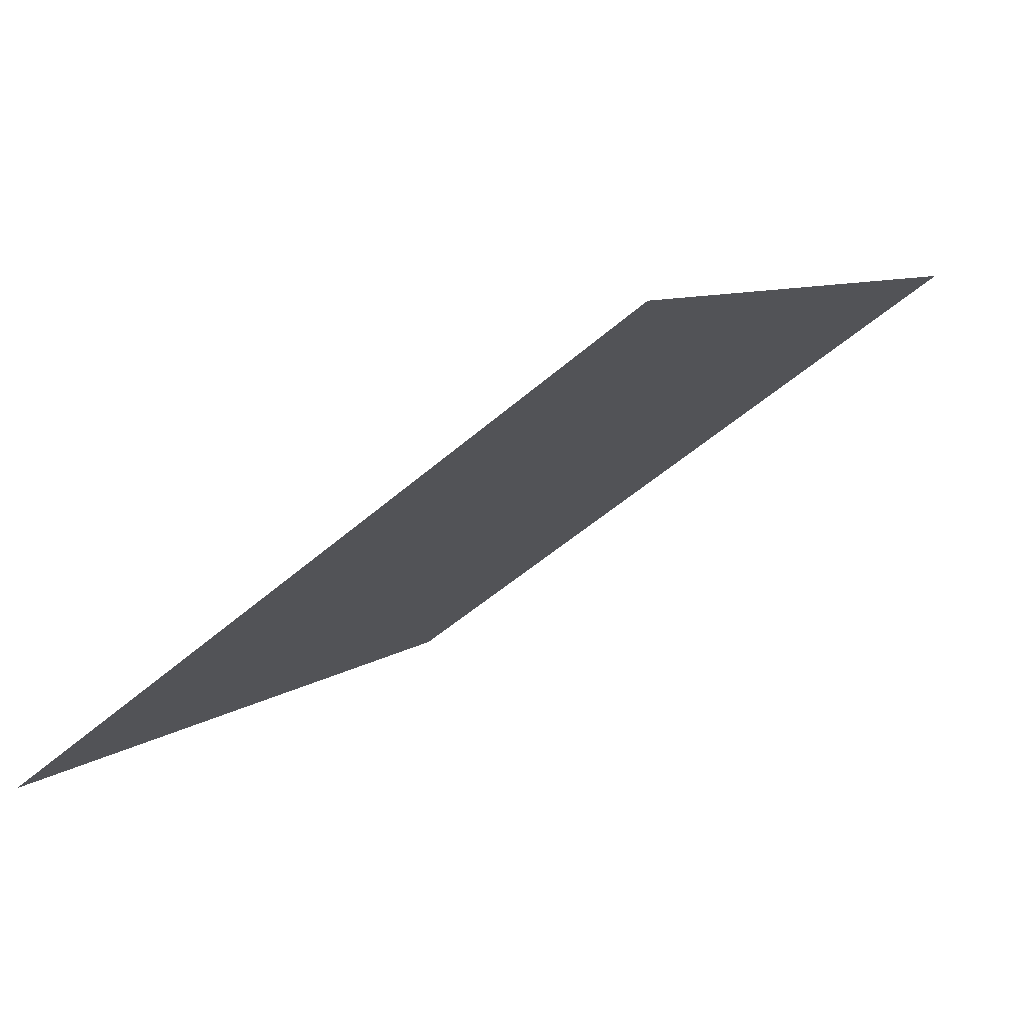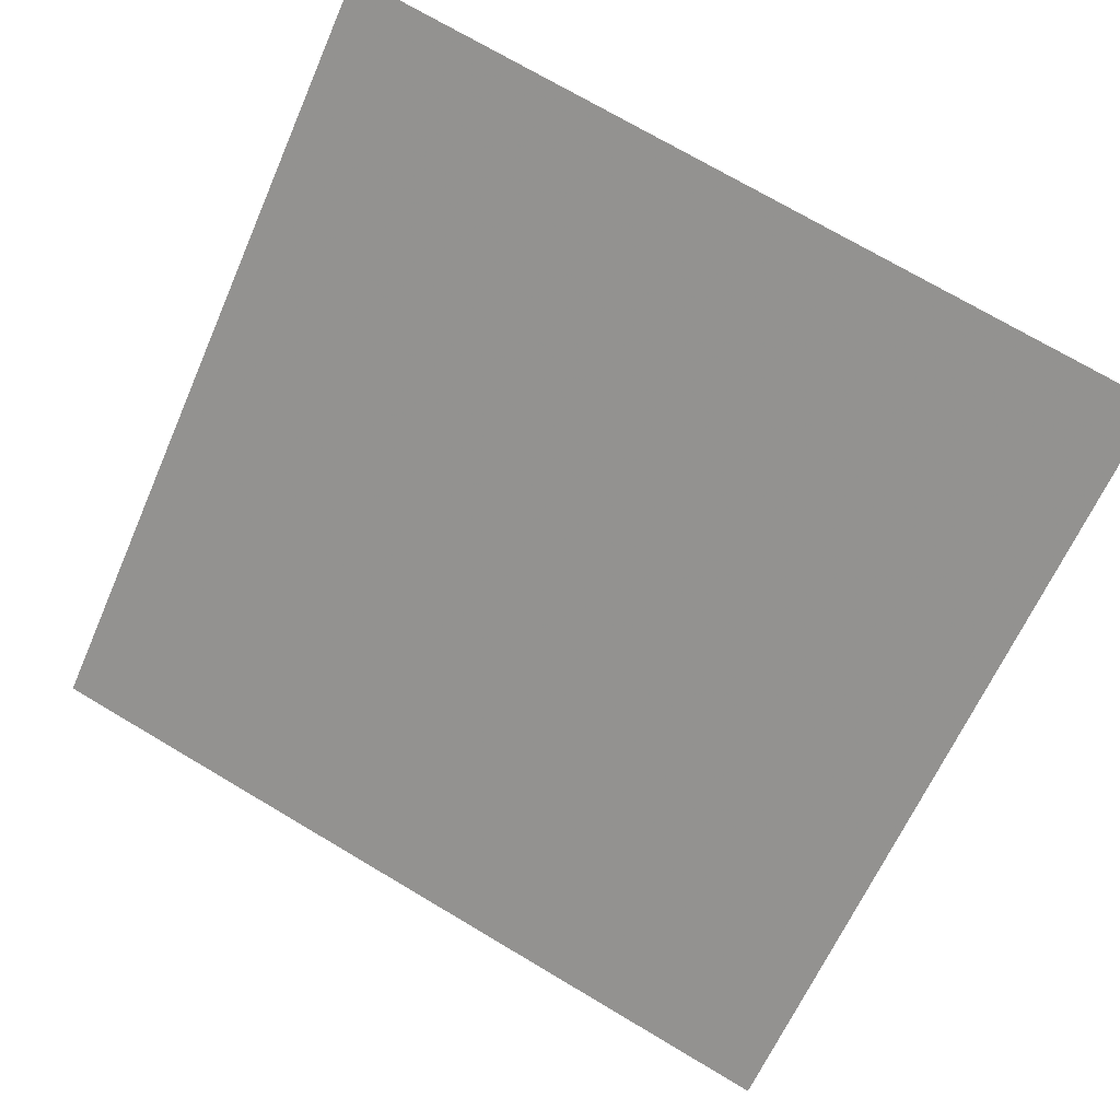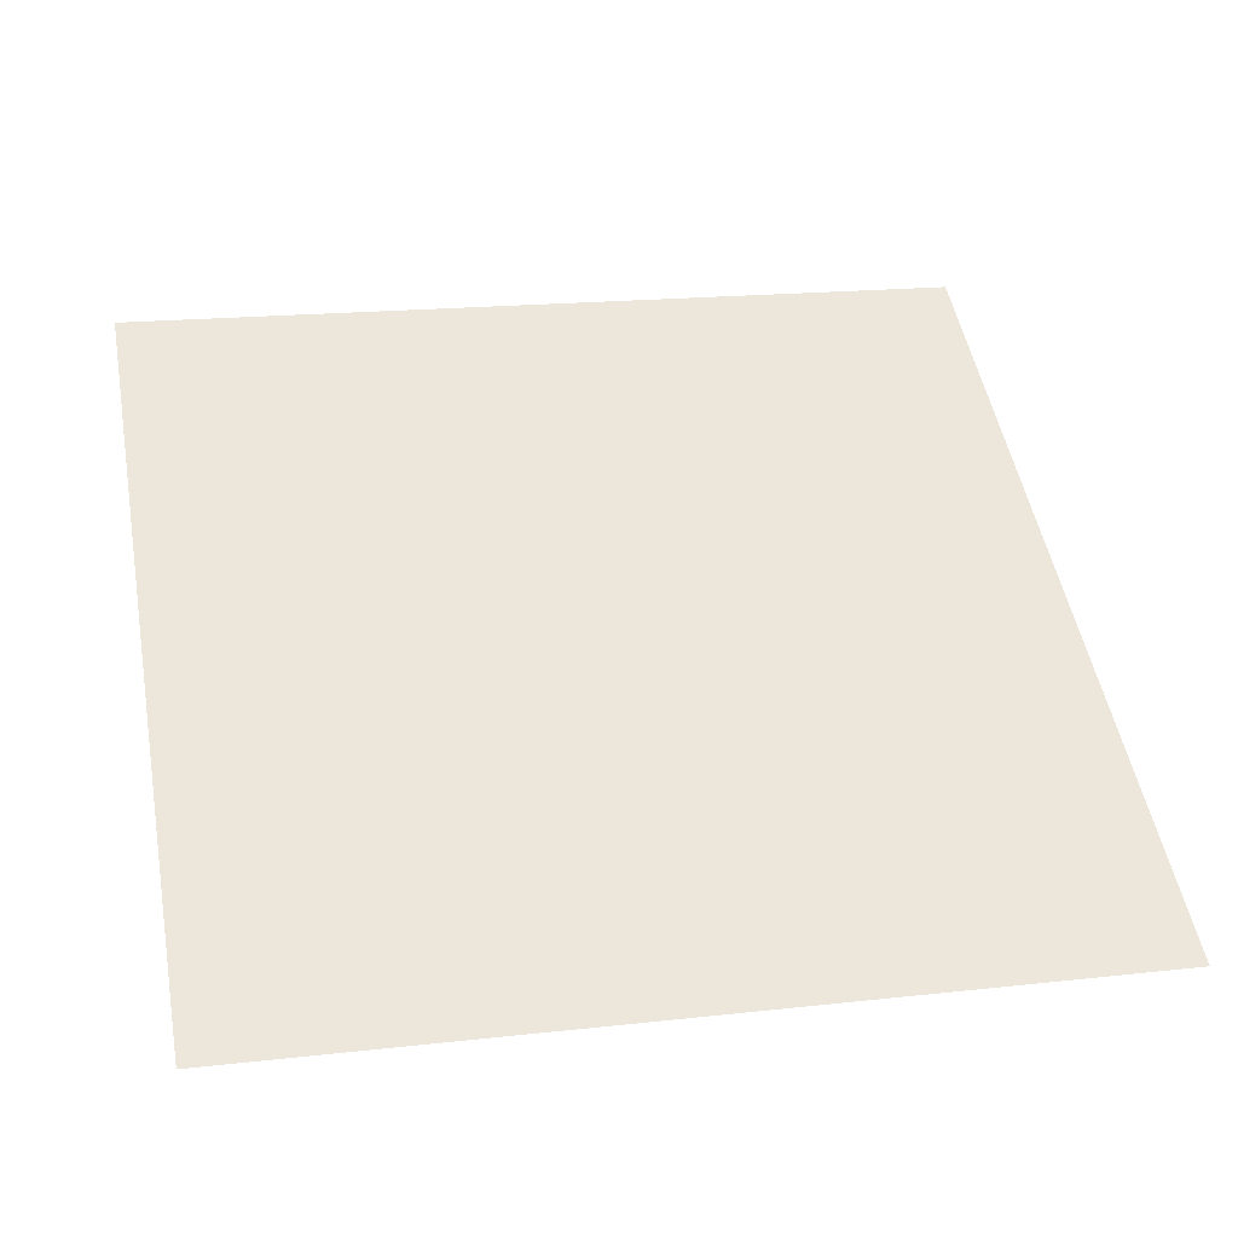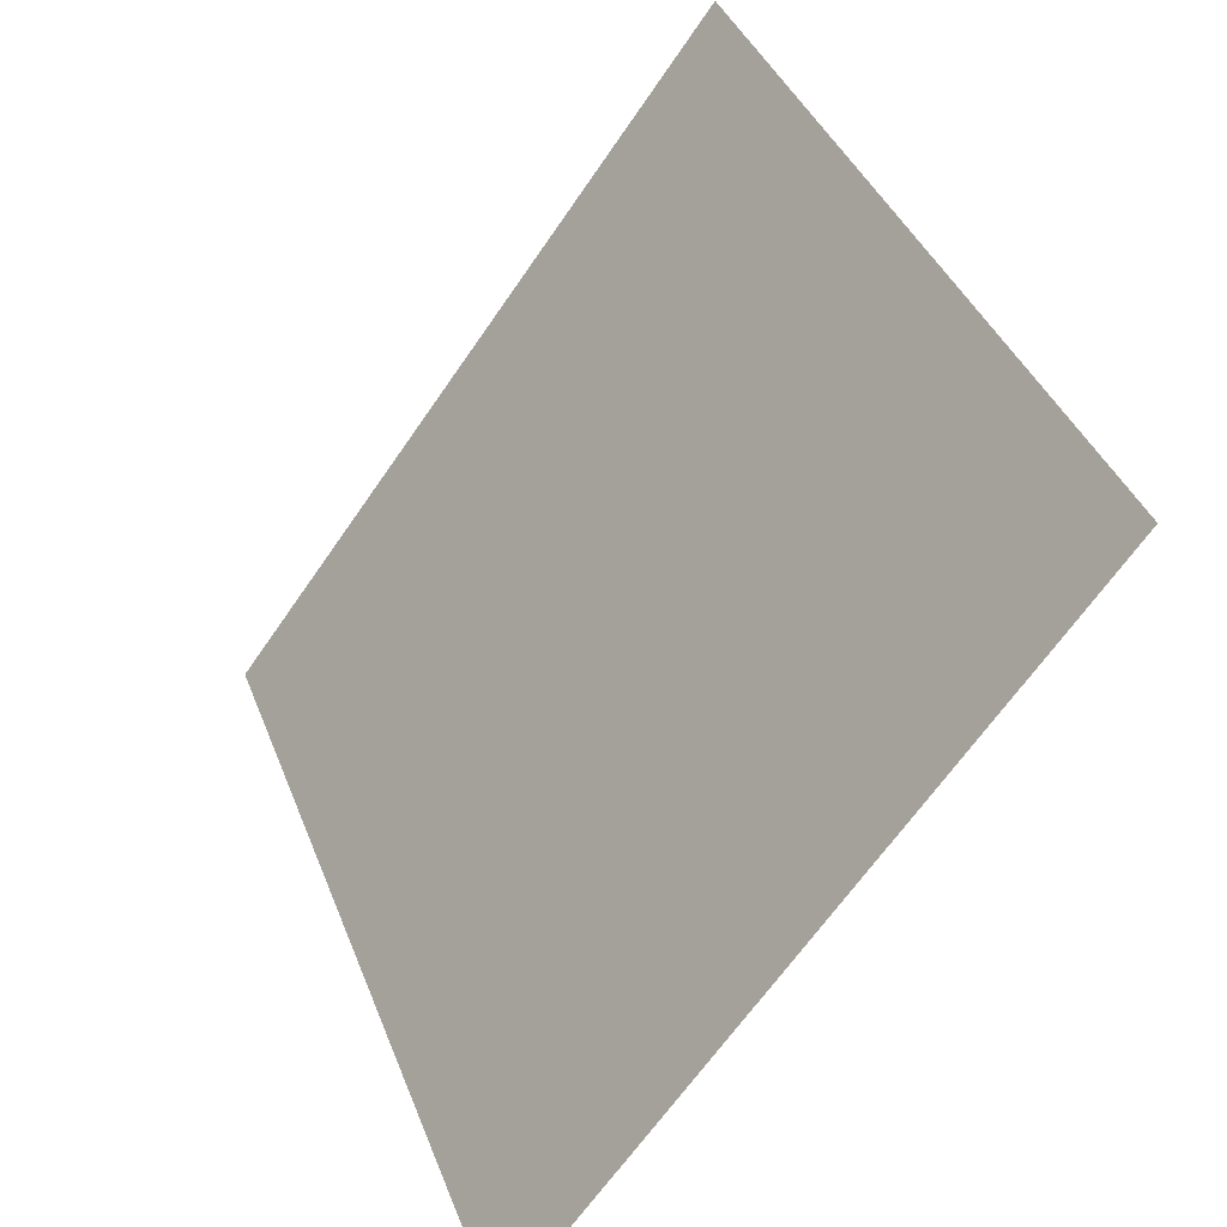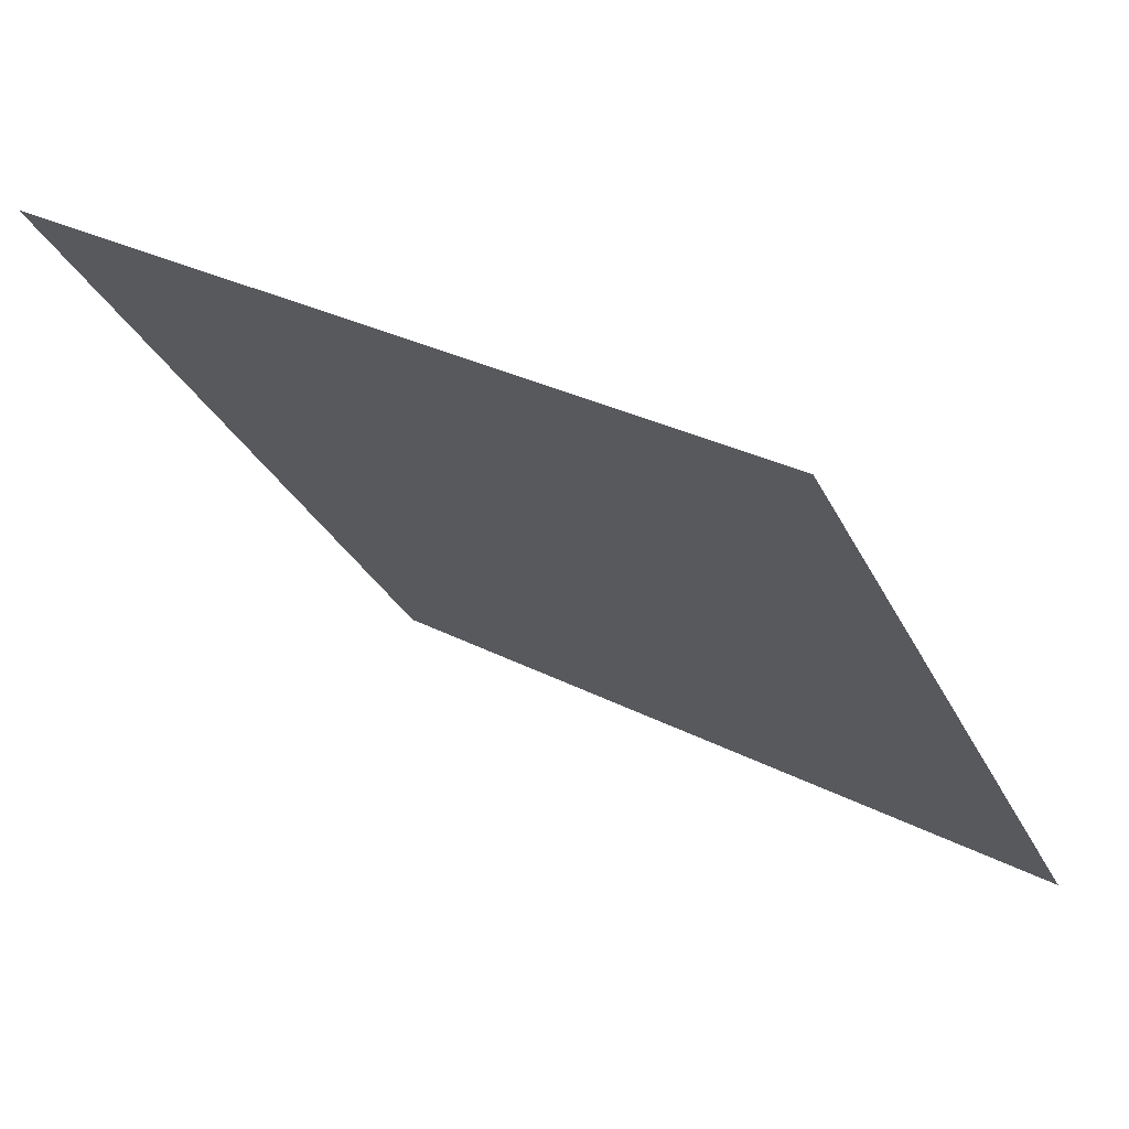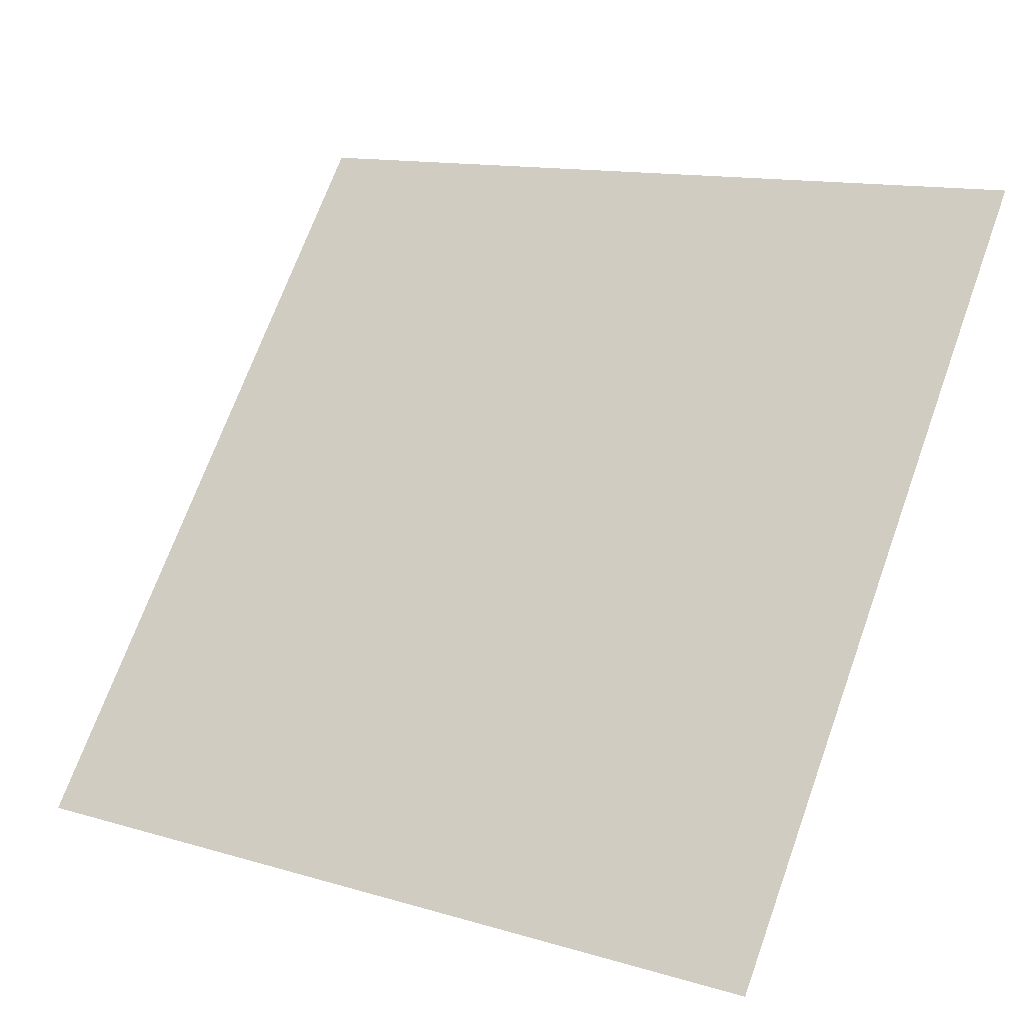
<metadata>
{"format":"obj","ext":"obj","renderer":"f3d","projection":"perspective","resolution":1024,"background":"white","views":[{"elev":9.3,"azim":-62.5,"up":"+Y"},{"elev":76.0,"azim":-148.9,"up":"+Y"},{"elev":11.8,"azim":168.4,"up":"+Y"},{"elev":39.0,"azim":68.7,"up":"+Z"},{"elev":30.3,"azim":-143.7,"up":"+Z"},{"elev":11.9,"azim":32.9,"up":"+Z"}]}
</metadata>
<code>
v -0.1373 0.801 0.5242
v -0.1438 0.8012 0.5242
v -0.1437 0.8051 0.5295
v -0.1371 0.805 0.5294
f 4 3 2 1

</code>
